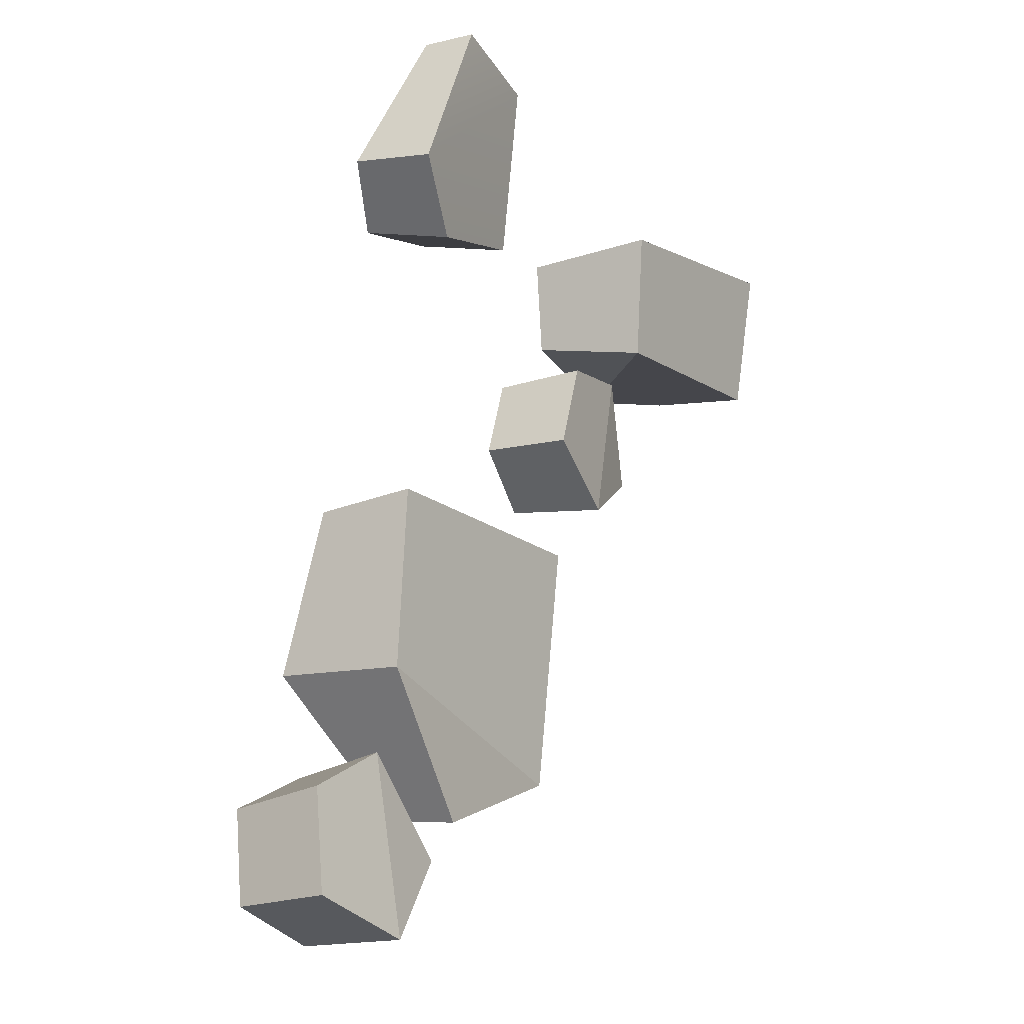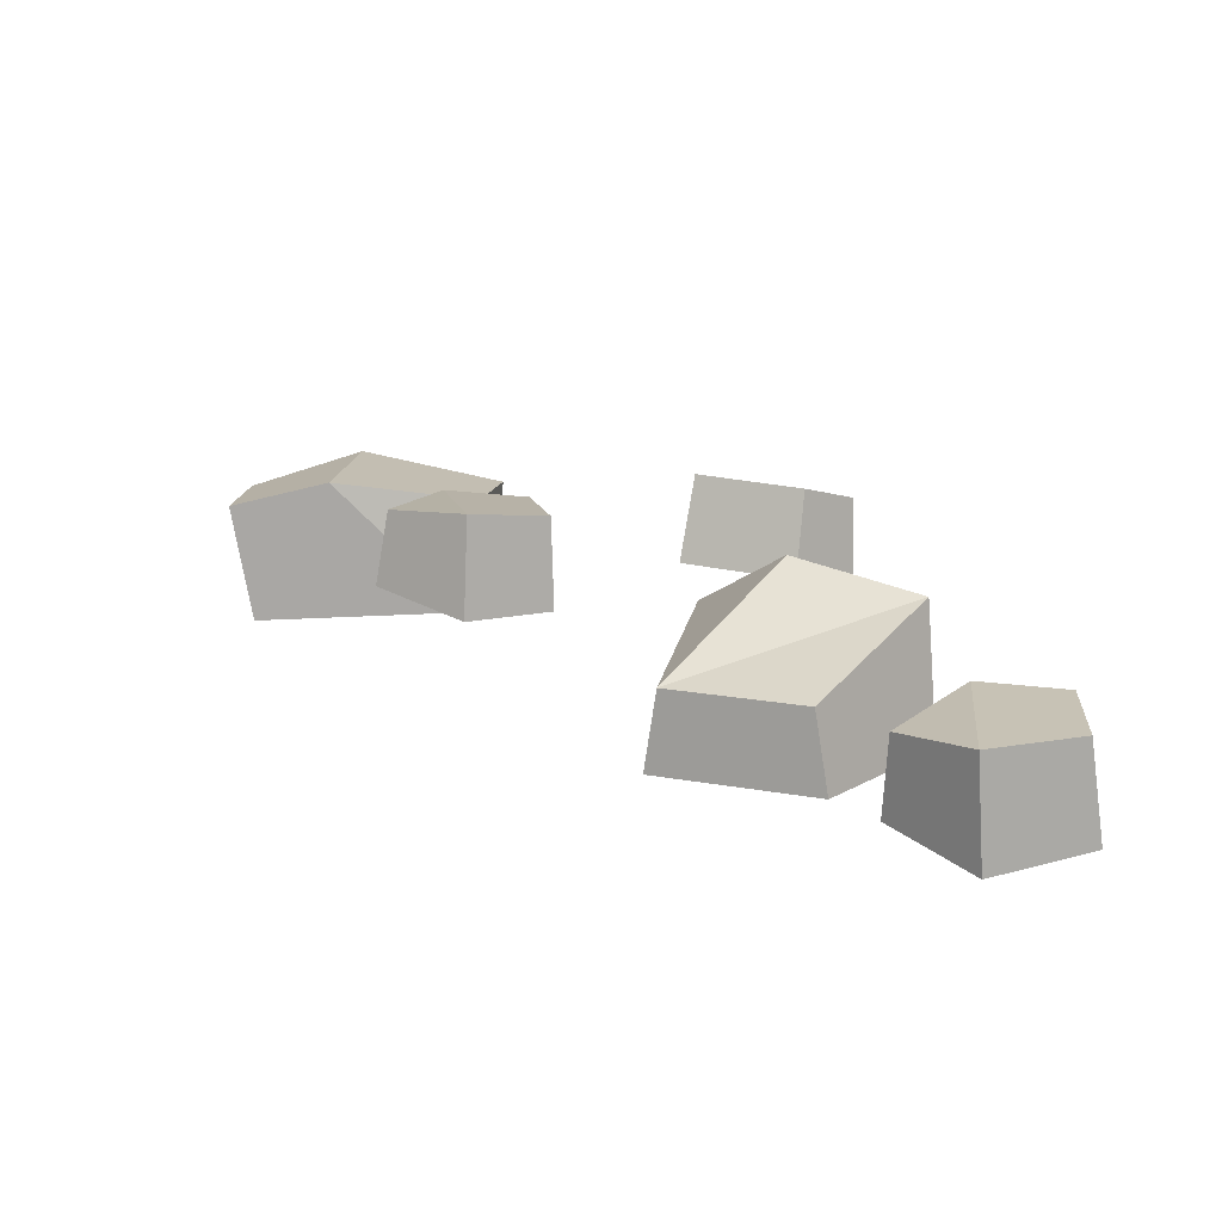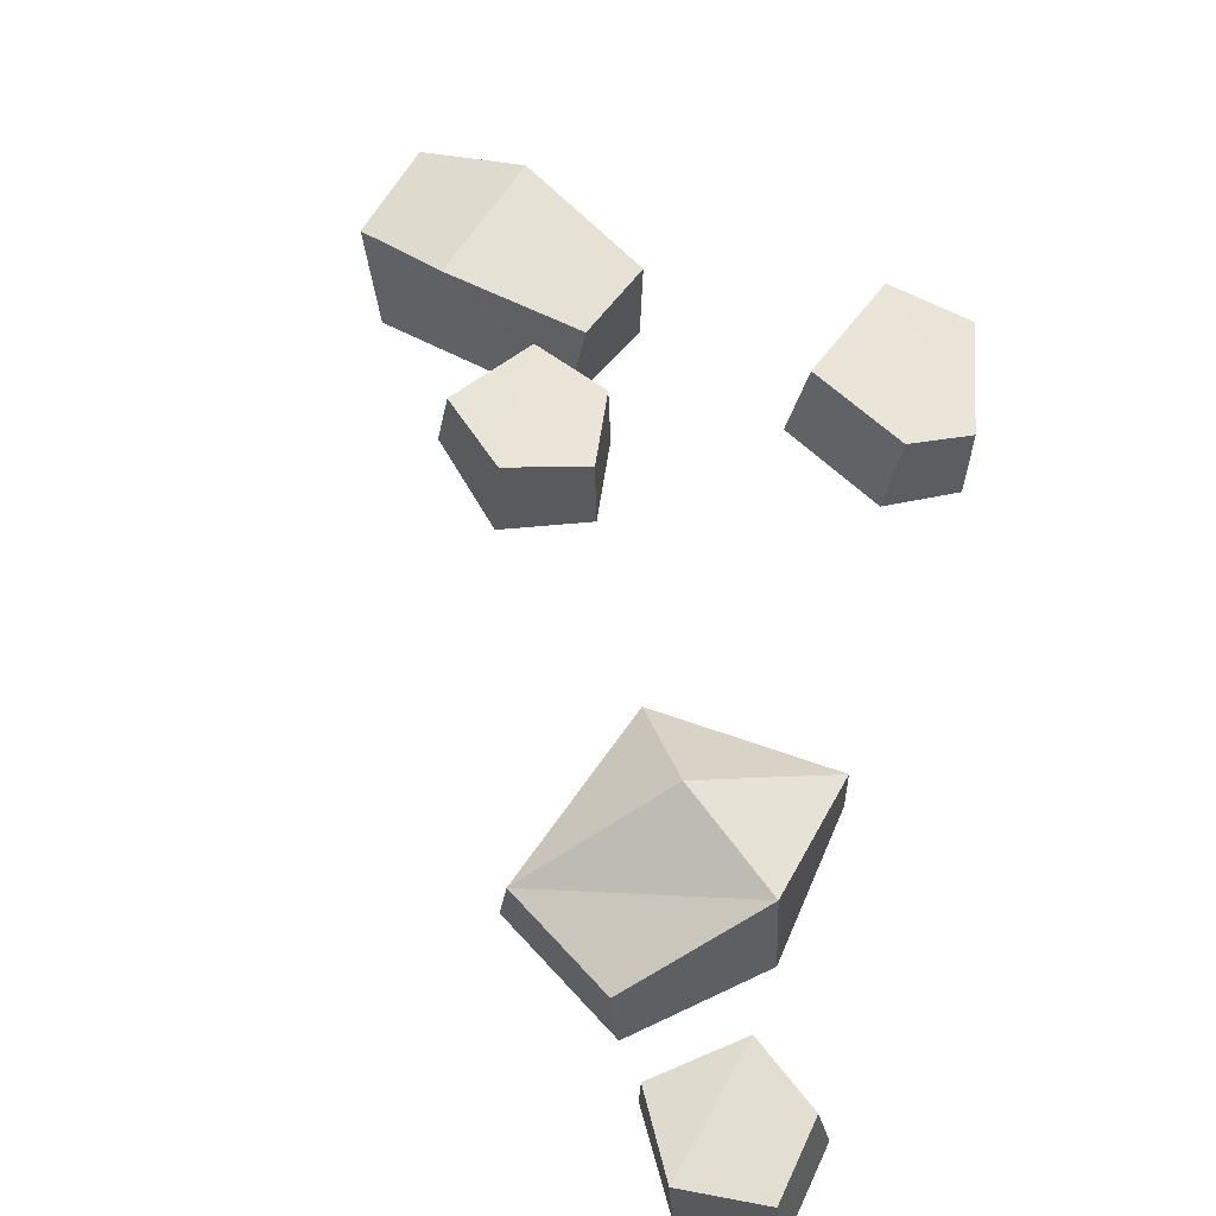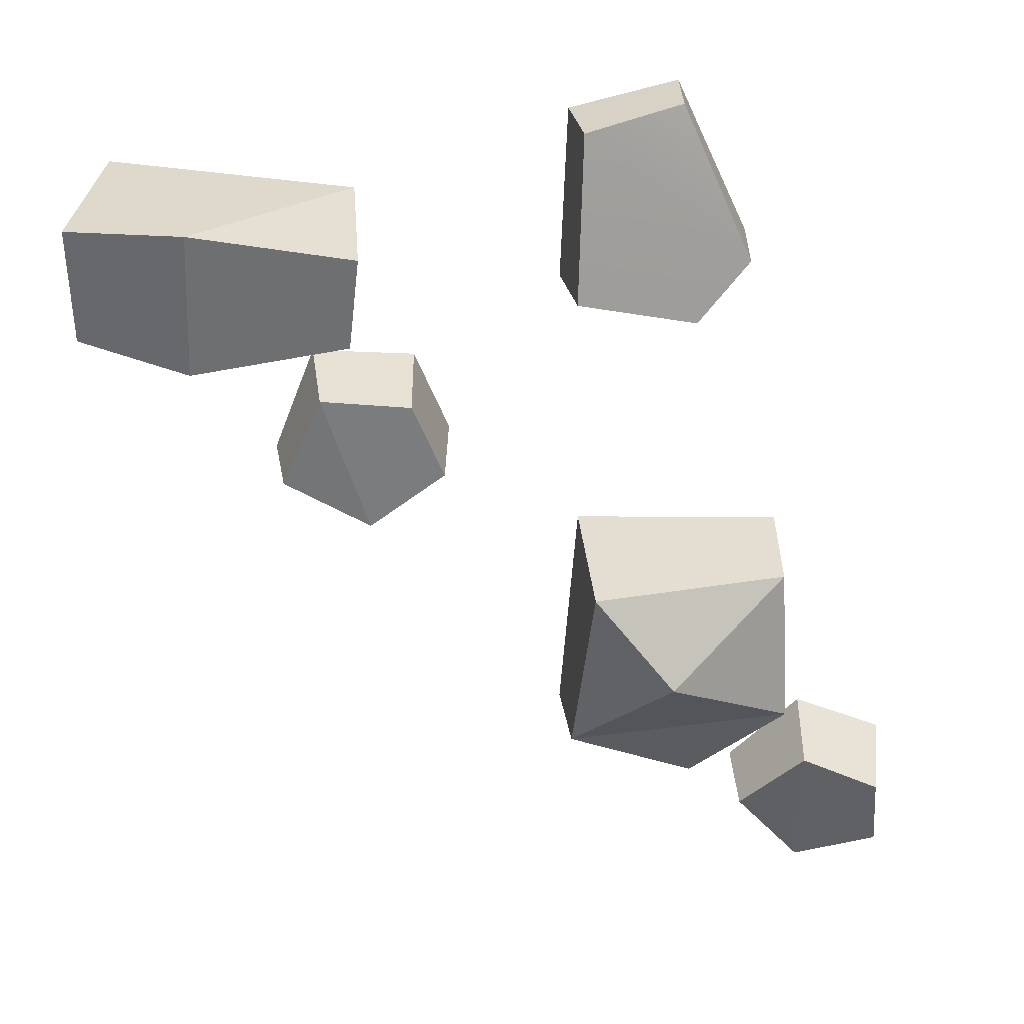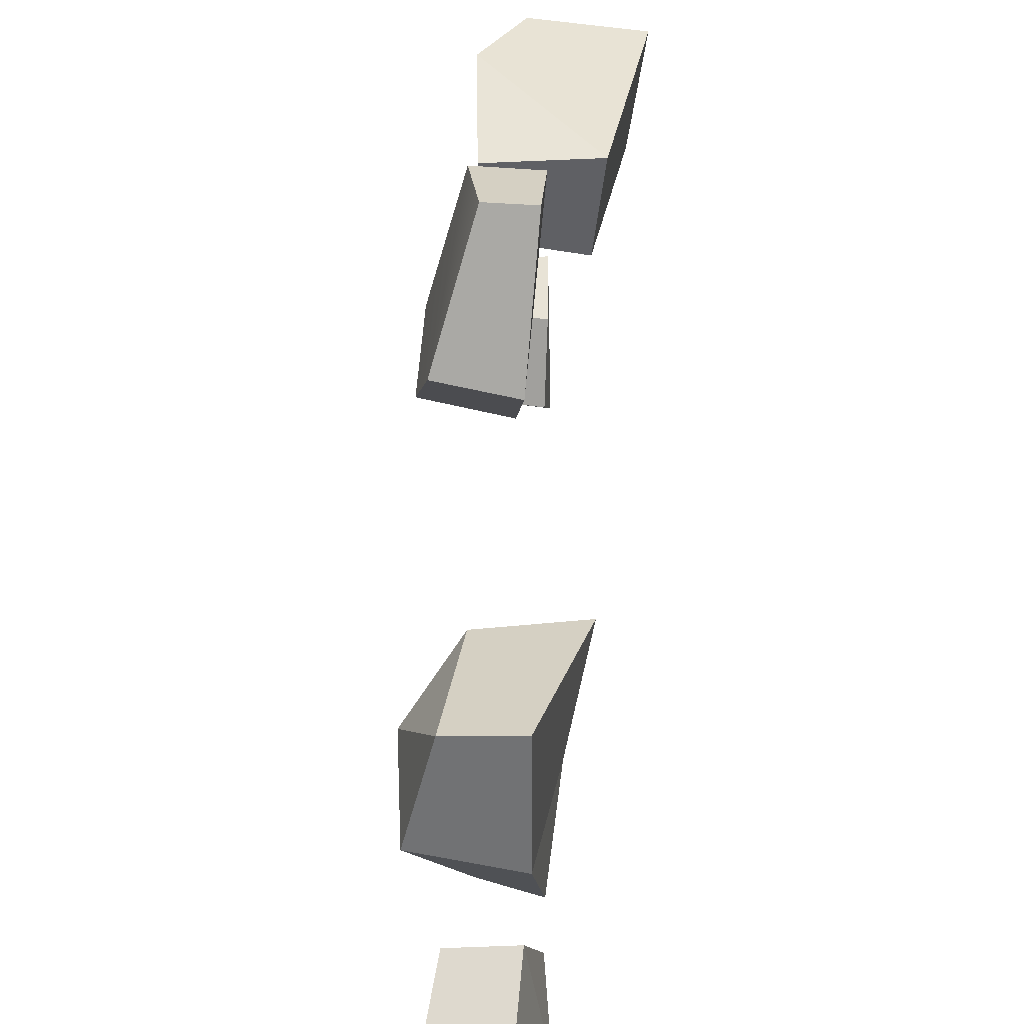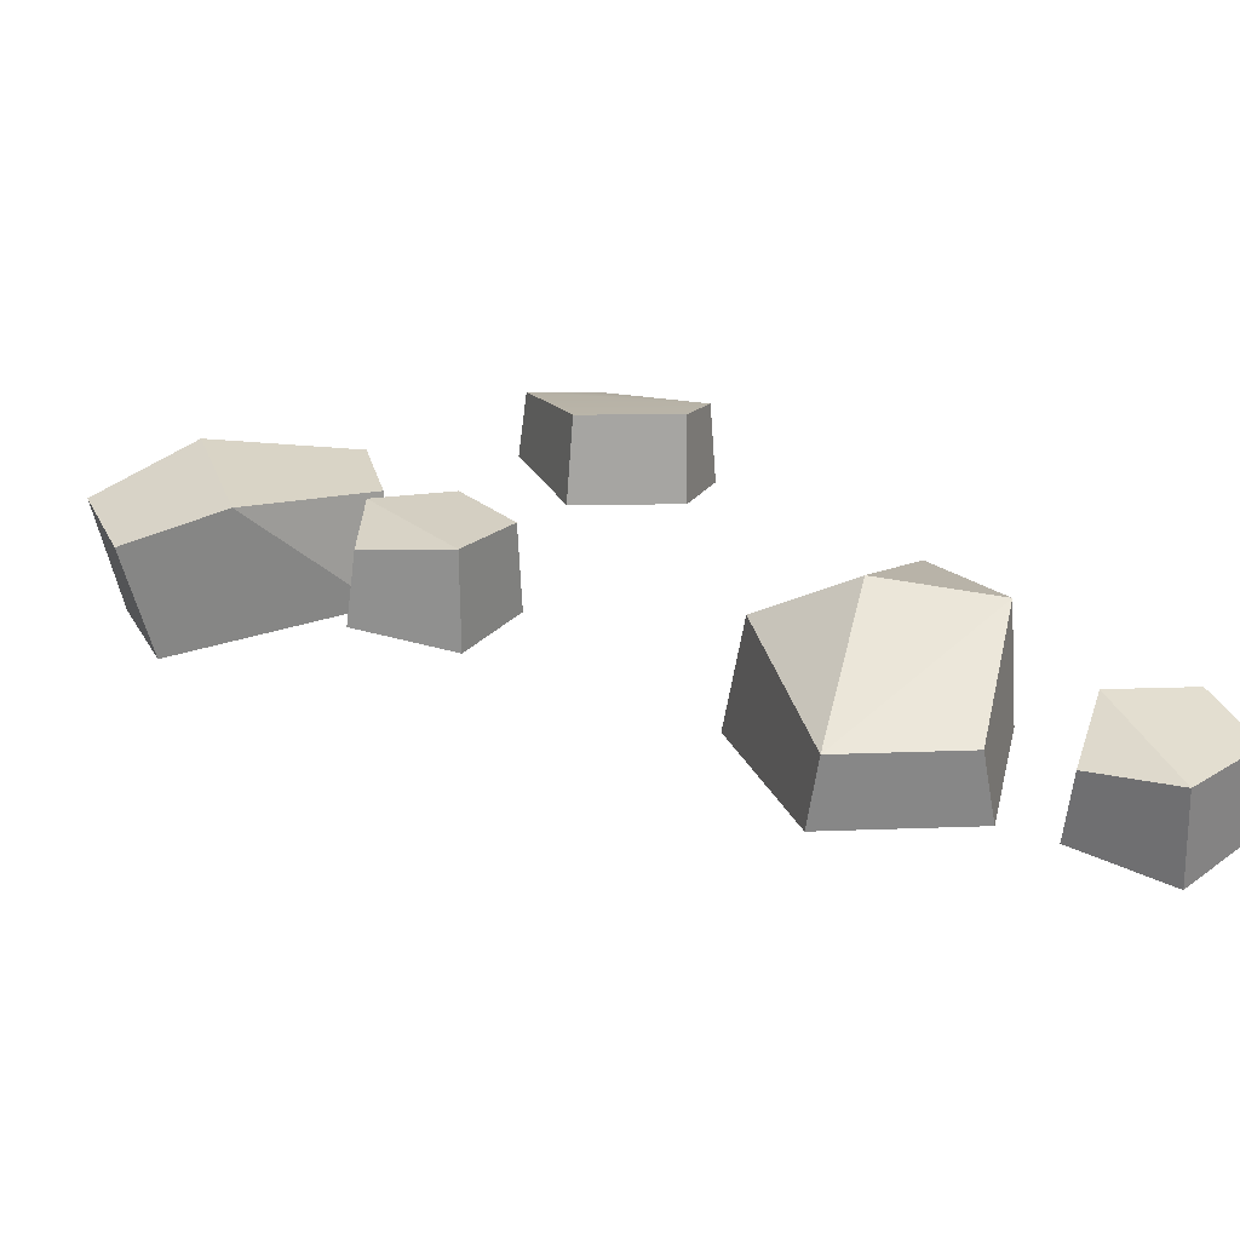
<metadata>
{"format":"obj","ext":"obj","renderer":"f3d","projection":"perspective","resolution":1024,"background":"white","views":[{"elev":-14.5,"azim":-59.1,"up":"+Z"},{"elev":14.6,"azim":-174.7,"up":"+Y"},{"elev":61.3,"azim":-150.3,"up":"+Y"},{"elev":34.8,"azim":179.4,"up":"+Z"},{"elev":38.1,"azim":-82.5,"up":"+Z"},{"elev":29.5,"azim":158.7,"up":"+Y"}]}
</metadata>
<code>
g SM_Env_Dirt_Rocks_01
v 0.2501 0.2589 0.5605
v 0.7271 0.2334 0.6024
v 0.2691 0.2601 0.3968
v 0.723 0.2385 0.4006
v 0.2923 0.06221 0.3641
v 0.6767 0.03653 0.3683
v 0.265 0.03571 0.5791
v 0.6792 0.002099 0.6134
v 0.5331 0.2924 0.3653
v 0.5216 0.2982 0.6266
v -0.4863 0.2298 -0.1
v -0.1503 0.2268 -0.1556
v -0.3392 0.1888 -0.5872
v -0.1129 0.188 -0.511
v -0.3608 0.0579 -0.5986
v -0.09343 0.05695 -0.5088
v -0.4826 0.06969 -0.08154
v -0.1251 0 -0.1264
v -0.2891 0.3323 -0.28
v -0.499 0.2941 -0.3646
v -0.5157 0.06413 -0.3742
v -0.5662 0.01911 -0.7951
v -0.715 0.06787 -0.5817
v -0.556 0.1991 -0.7973
v -0.6947 0.2275 -0.6032
v -0.4418 0.1836 -0.6764
v -0.5547 0.2193 -0.5418
v -0.4333 0.05099 -0.6657
v -0.5553 0.07227 -0.5117
v -0.7058 0.2082 -0.7492
v -0.7271 0.04678 -0.7412
v -0.09238 0.09875 0.7534
v -0.2902 0.122 0.4175
v -0.1141 0.2203 0.7654
v -0.3022 0.2794 0.4525
v -0.2741 0.1794 0.7973
v -0.3883 0.2446 0.548
v -0.2705 0.08679 0.7965
v -0.3925 0.0955 0.5276
v -0.1052 0.2935 0.4948
v -0.08043 0.1366 0.4645
v 0.2489 0.1272 0.05427
v 0.1686 0.1248 0.3051
v 0.244 0.3065 0.07027
v 0.1691 0.2881 0.2975
v 0.3902 0.2936 0.1499
v 0.3211 0.294 0.3142
v 0.4117 0.1629 0.1421
v 0.341 0.1452 0.3257
v 0.1158 0.286 0.1601
v 0.1105 0.1225 0.155
v 0.5331 0.2924 0.3653
v 0.2923 0.06221 0.3641
v 0.265 0.03571 0.5791
v 0.5216 0.2982 0.6266
v 0.7271 0.2334 0.6024
v 0.723 0.2385 0.4006
v 0.6767 0.03653 0.3683
v 0.6792 0.002099 0.6134
v 0.265 0.03571 0.5791
v 0.2923 0.06221 0.3641
v 0.2691 0.2601 0.3968
v 0.2501 0.2589 0.5605
v 0.2501 0.2589 0.5605
v 0.2691 0.2601 0.3968
v 0.5331 0.2924 0.3653
v 0.5216 0.2982 0.6266
v 0.2923 0.06221 0.3641
v 0.6767 0.03653 0.3683
v 0.723 0.2385 0.4006
v 0.5331 0.2924 0.3653
v 0.6792 0.002099 0.6134
v 0.265 0.03571 0.5791
v 0.5216 0.2982 0.6266
v 0.7271 0.2334 0.6024
v -0.4826 0.06969 -0.08154
v -0.1503 0.2268 -0.1556
v -0.1251 0 -0.1264
v -0.1503 0.2268 -0.1556
v -0.1129 0.188 -0.511
v -0.09343 0.05695 -0.5088
v -0.1251 0 -0.1264
v -0.4826 0.06969 -0.08154
v -0.5157 0.06413 -0.3742
v -0.4863 0.2298 -0.1
v -0.4863 0.2298 -0.1
v -0.499 0.2941 -0.3646
v -0.2891 0.3323 -0.28
v -0.4863 0.2298 -0.1
v -0.2891 0.3323 -0.28
v -0.1503 0.2268 -0.1556
v -0.09343 0.05695 -0.5088
v -0.1129 0.188 -0.511
v -0.499 0.2941 -0.3646
v -0.1129 0.188 -0.511
v -0.2891 0.3323 -0.28
v -0.5157 0.06413 -0.3742
v -0.3608 0.0579 -0.5986
v -0.3392 0.1888 -0.5872
v -0.499 0.2941 -0.3646
v -0.3608 0.0579 -0.5986
v -0.5157 0.06413 -0.3742
v -0.09343 0.05695 -0.5088
v -0.499 0.2941 -0.3646
v -0.3392 0.1888 -0.5872
v -0.1129 0.188 -0.511
v -0.6947 0.2275 -0.6032
v -0.7058 0.2082 -0.7492
v -0.5547 0.2193 -0.5418
v -0.7271 0.04678 -0.7412
v -0.715 0.06787 -0.5817
v -0.5553 0.07227 -0.5117
v -0.715 0.06787 -0.5817
v -0.6947 0.2275 -0.6032
v -0.5547 0.2193 -0.5418
v -0.5553 0.07227 -0.5117
v -0.4333 0.05099 -0.6657
v -0.4418 0.1836 -0.6764
v -0.556 0.1991 -0.7973
v -0.5662 0.01911 -0.7951
v -0.5662 0.01911 -0.7951
v -0.556 0.1991 -0.7973
v -0.7058 0.2082 -0.7492
v -0.7271 0.04678 -0.7412
v -0.556 0.1991 -0.7973
v -0.4418 0.1836 -0.6764
v -0.5547 0.2193 -0.5418
v -0.4333 0.05099 -0.6657
v -0.5662 0.01911 -0.7951
v -0.5553 0.07227 -0.5117
v -0.3022 0.2794 0.4525
v -0.1052 0.2935 0.4948
v -0.3883 0.2446 0.548
v -0.08043 0.1366 0.4645
v -0.2902 0.122 0.4175
v -0.3925 0.0955 0.5276
v -0.2902 0.122 0.4175
v -0.3022 0.2794 0.4525
v -0.3883 0.2446 0.548
v -0.3925 0.0955 0.5276
v -0.2705 0.08679 0.7965
v -0.2741 0.1794 0.7973
v -0.1141 0.2203 0.7654
v -0.09238 0.09875 0.7534
v -0.09238 0.09875 0.7534
v -0.1141 0.2203 0.7654
v -0.1052 0.2935 0.4948
v -0.08043 0.1366 0.4645
v -0.2741 0.1794 0.7973
v -0.2705 0.08679 0.7965
v 0.1691 0.2881 0.2975
v 0.1158 0.286 0.1601
v 0.3211 0.294 0.3142
v 0.1105 0.1225 0.155
v 0.1686 0.1248 0.3051
v 0.341 0.1452 0.3257
v 0.1686 0.1248 0.3051
v 0.1691 0.2881 0.2975
v 0.3211 0.294 0.3142
v 0.341 0.1452 0.3257
v 0.4117 0.1629 0.1421
v 0.3902 0.2936 0.1499
v 0.244 0.3065 0.07027
v 0.2489 0.1272 0.05427
v 0.2489 0.1272 0.05427
v 0.244 0.3065 0.07027
v 0.1158 0.286 0.1601
v 0.1105 0.1225 0.155
v 0.244 0.3065 0.07027
v 0.3902 0.2936 0.1499
v 0.3211 0.294 0.3142
v 0.4117 0.1629 0.1421
v 0.2489 0.1272 0.05427
v 0.341 0.1452 0.3257
g SM_Env_Dirt_Rocks_01_0
f 52 5 3
f 55 1 54
f 19 12 14
f 88 87 86
f 91 90 89
f 96 95 94
f 103 102 101
f 106 105 104
f 127 126 125
f 130 129 128
f 171 170 169
f 174 173 172
f 2 4 9
f 10 2 9
f 8 7 53
f 6 8 53
f 58 57 56
f 59 58 56
f 62 61 60
f 63 62 60
f 66 65 64
f 67 66 64
f 70 69 68
f 71 70 68
f 74 73 72
f 75 74 72
f 18 17 21
f 16 18 21
f 77 11 76
f 78 77 76
f 81 80 79
f 82 81 79
f 20 84 83
f 85 20 83
f 92 15 13
f 93 92 13
f 99 98 97
f 100 99 97
f 23 25 30
f 31 23 30
f 107 27 24
f 108 107 24
f 29 28 26
f 109 29 26
f 111 110 22
f 112 111 22
f 115 114 113
f 116 115 113
f 119 118 117
f 120 119 117
f 123 122 121
f 124 123 121
f 33 35 40
f 41 33 40
f 132 131 34
f 131 37 34
f 37 149 34
f 39 38 36
f 133 39 36
f 135 134 32
f 136 135 32
f 136 32 150
f 139 138 137
f 140 139 137
f 143 142 141
f 144 143 141
f 147 146 145
f 148 147 145
f 43 45 50
f 51 43 50
f 151 47 44
f 152 151 44
f 49 48 46
f 153 49 46
f 155 154 42
f 156 155 42
f 159 158 157
f 160 159 157
f 163 162 161
f 164 163 161
f 167 166 165
f 168 167 165

</code>
